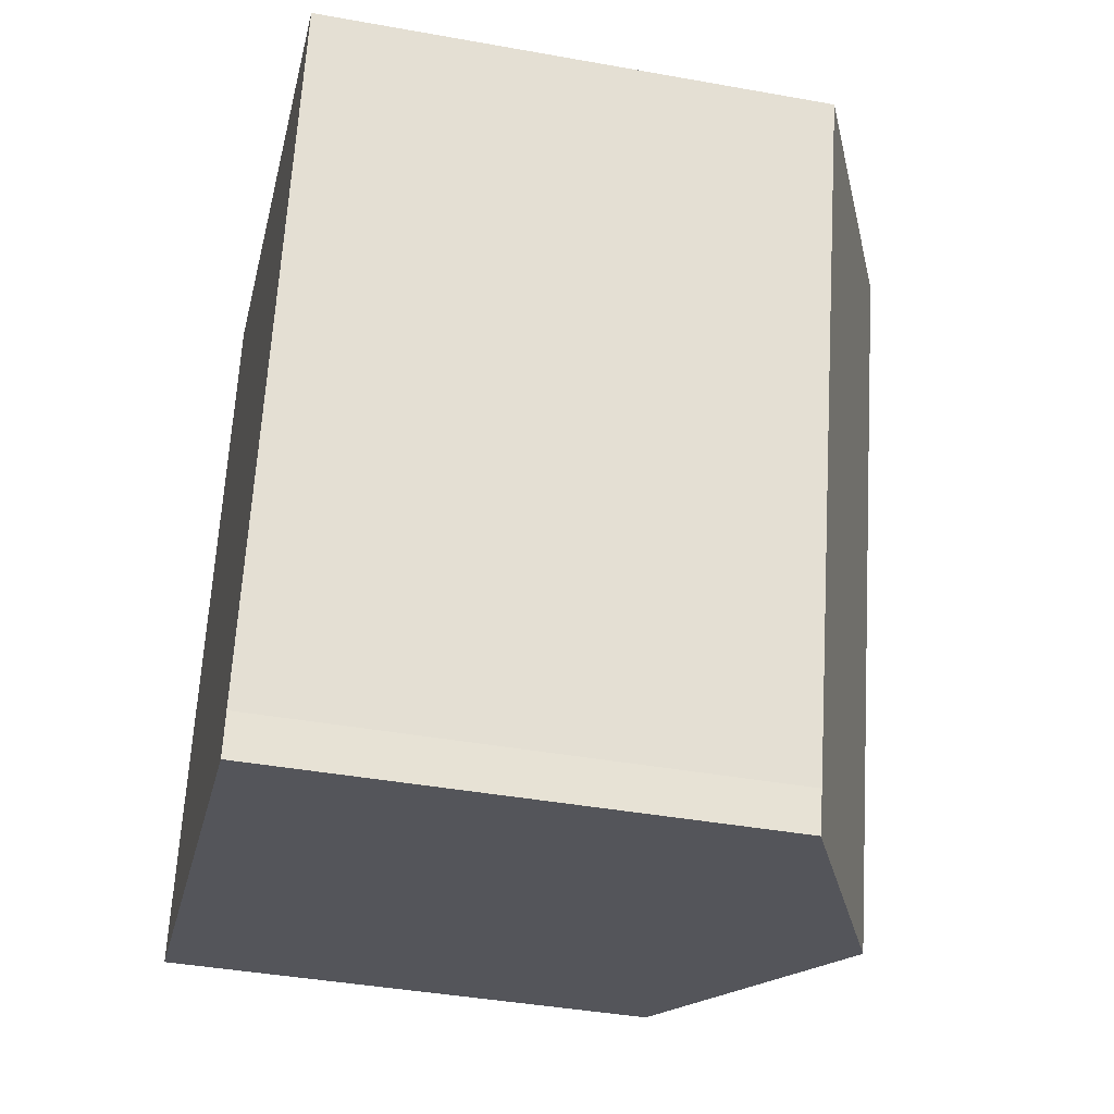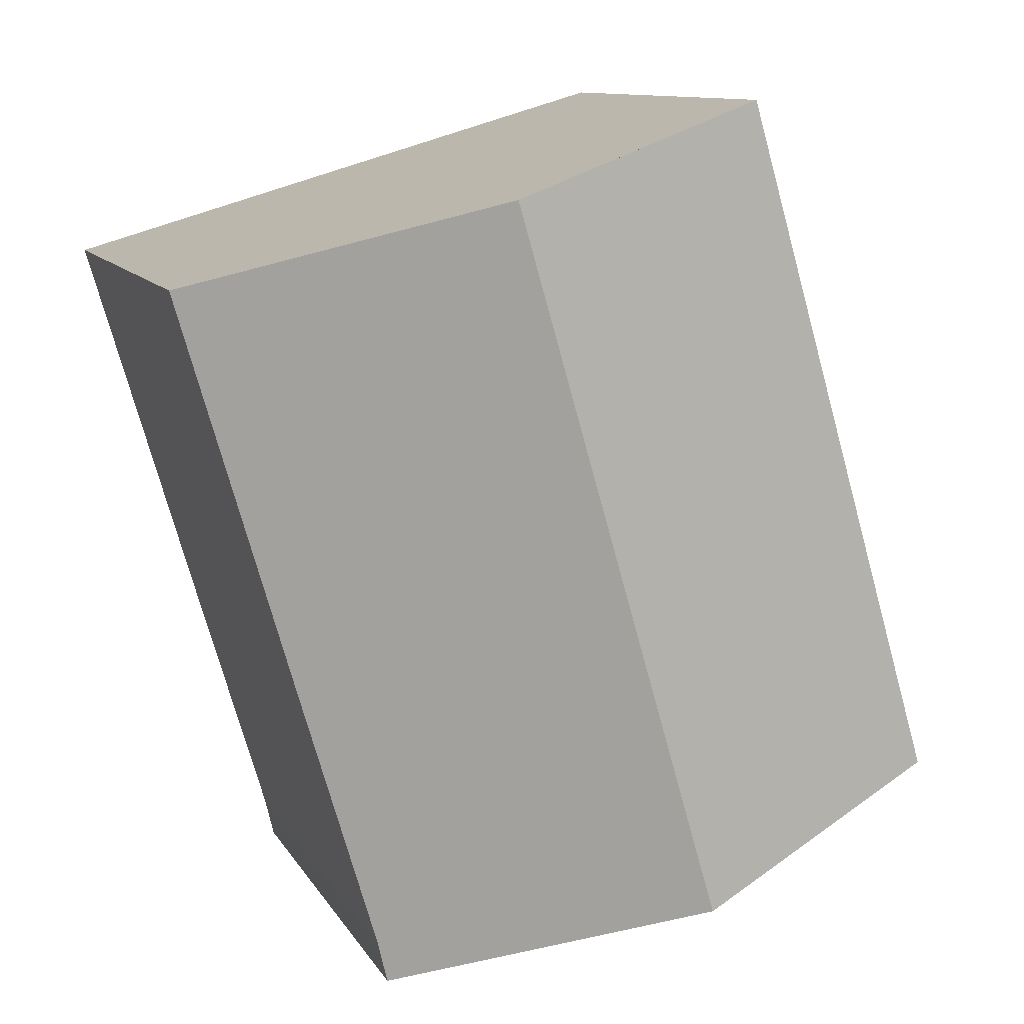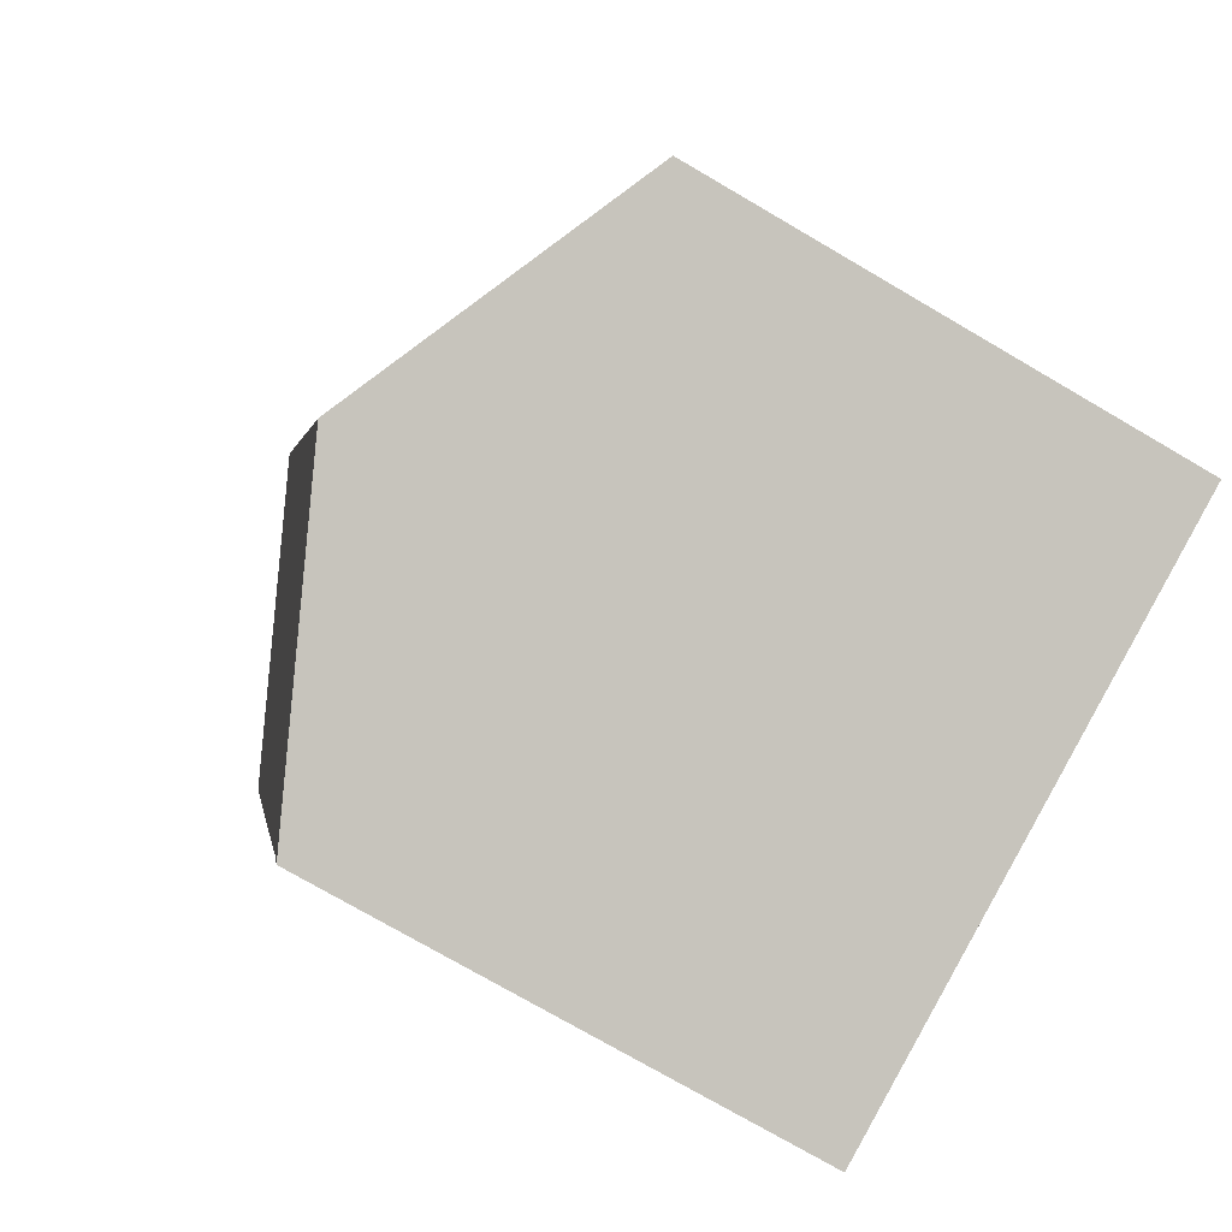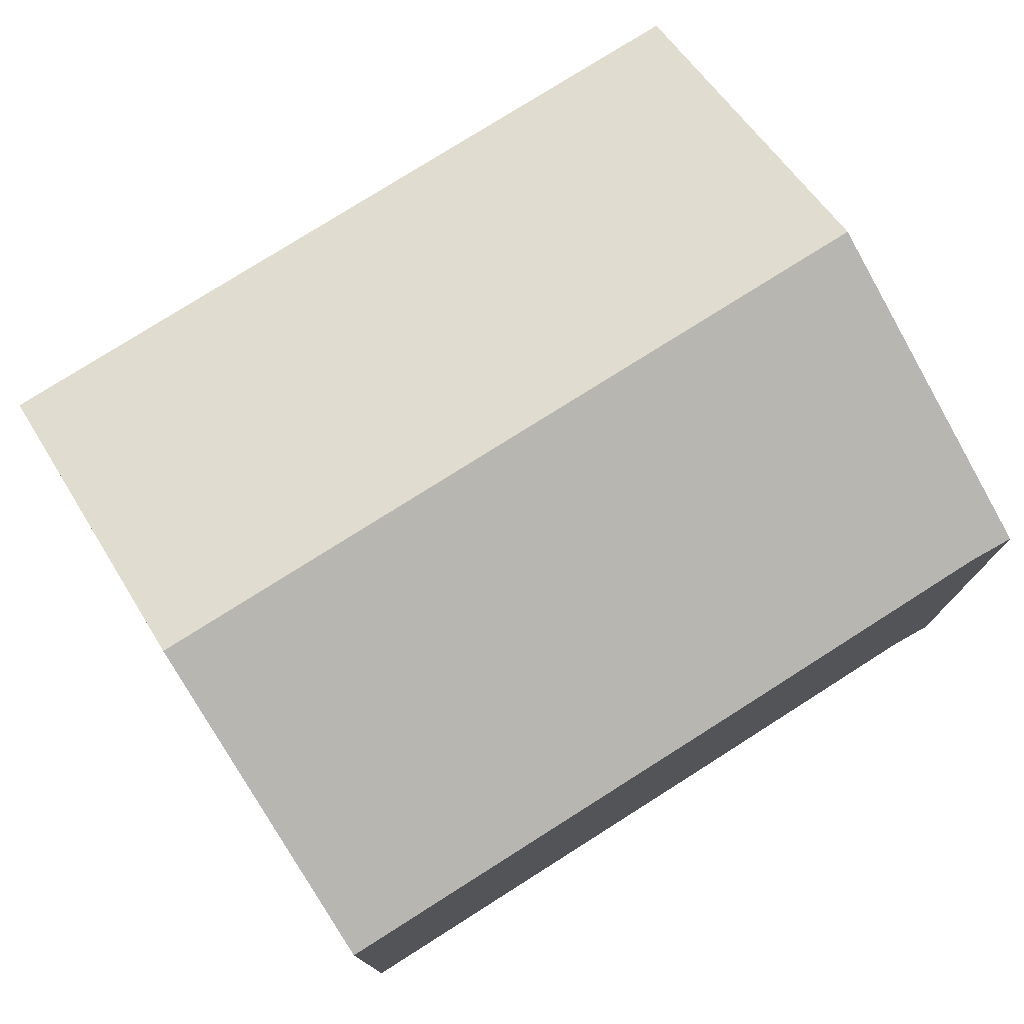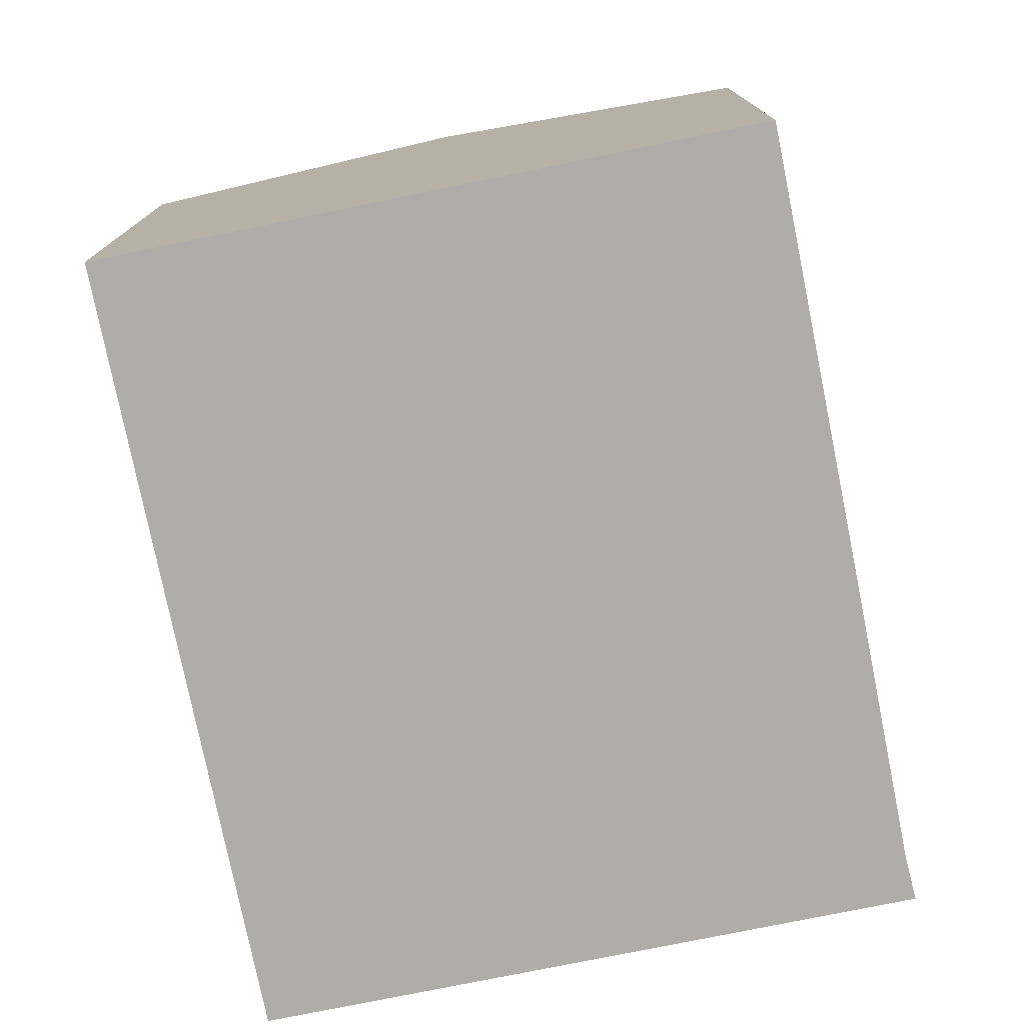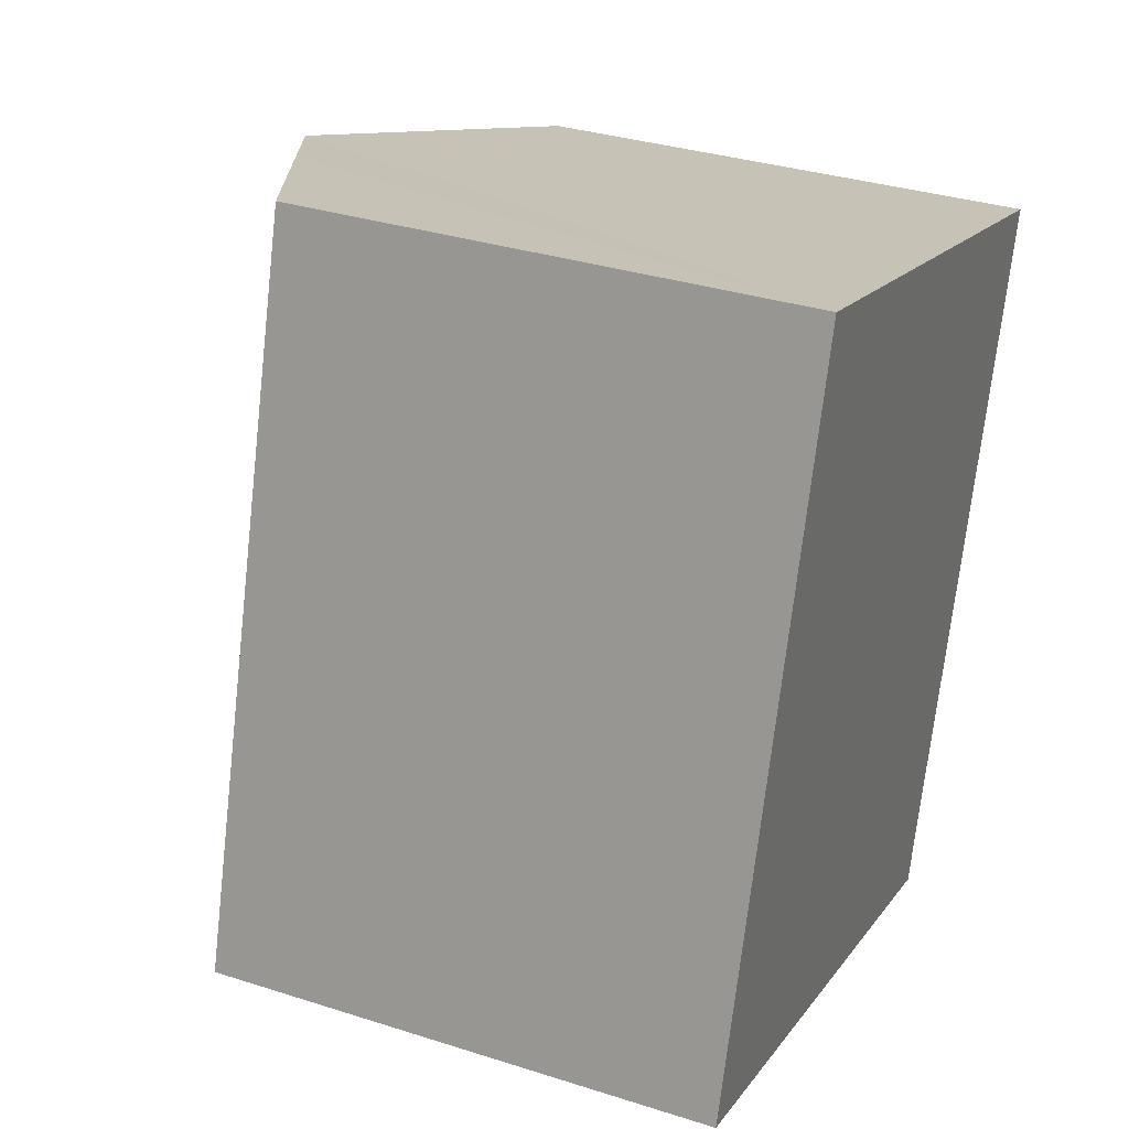
<metadata>
{"format":"obj","ext":"obj","renderer":"f3d","projection":"perspective","resolution":1024,"background":"white","views":[{"elev":-40.8,"azim":77.6,"up":"+Z"},{"elev":10.7,"azim":161.3,"up":"+Z"},{"elev":-74.9,"azim":-120.3,"up":"+Z"},{"elev":77.8,"azim":73.9,"up":"+Y"},{"elev":-77.3,"azim":27.7,"up":"+Y"},{"elev":33.2,"azim":-66.3,"up":"+Z"}]}
</metadata>
<code>
v  4.32 10.63 14.89
v  6.288 13.53 -1.834
v  0 10.63 6.51e-16
v  10.6 13.53 13.07
v  8.463 12.54 13.69
v  16.89 10.63 11.26
v  14.4 10.64 2.721
v  12.78 10.65 -2.778
v  12.57 10.63 -3.667
v  12.57 2.245e-16 -3.667
v  0 0 0
v  6.288 1.123e-16 -1.834
v  4.32 -9.118e-16 14.89
v  16.89 -6.893e-16 11.26
v  8.463 -8.385e-16 13.69
v  10.6 -8.006e-16 13.07
v  12.78 1.701e-16 -2.778
v  14.4 -1.666e-16 2.721
g defaultobject
f 1 2 3
f 2 1 4
f 4 1 5
f 6 2 4
f 2 6 7
f 2 7 8
f 2 8 9
f 10 2 9
f 2 10 3
f 3 10 11
f 11 10 12
f 3 13 1
f 13 3 11
f 13 5 1
f 5 13 4
f 4 13 6
f 6 13 14
f 14 13 15
f 14 15 16
f 17 9 8
f 9 17 10
f 14 7 6
f 7 14 8
f 8 14 18
f 8 18 17
f 12 13 11
f 13 12 10
f 13 10 17
f 13 17 18
f 13 18 15
f 15 18 16
f 16 18 14

</code>
